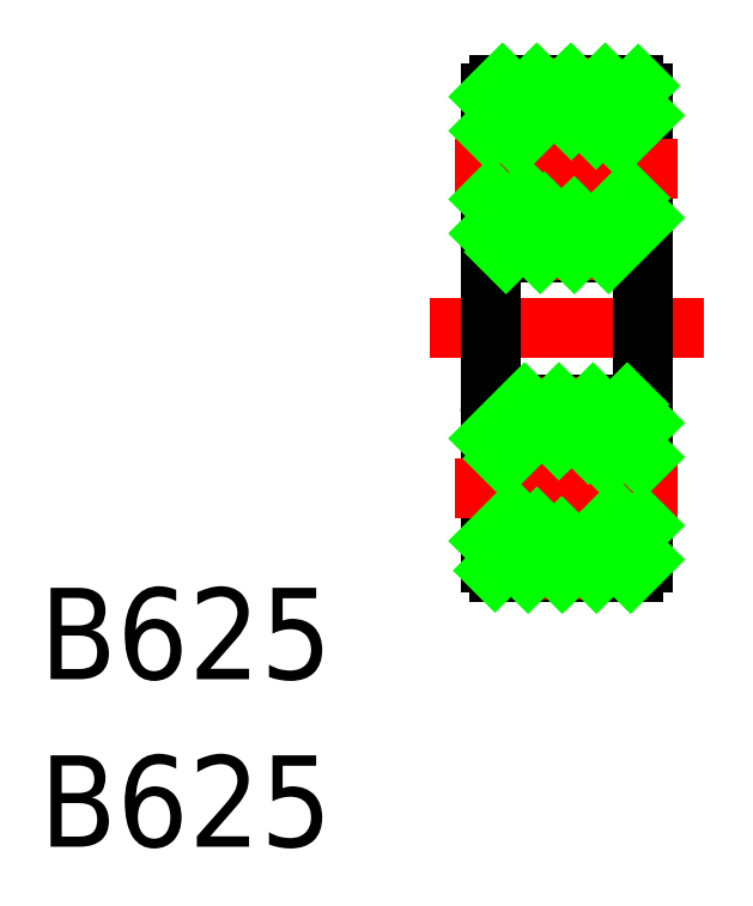
<metadata>
{"format":"dxf","ext":"dxf","renderer":"ezdxf+matplotlib","layout":"modelspace","background":"white","min_lineweight":24,"dpi":150}
</metadata>
<code>
0
SECTION
2
ENTITIES
0
ARC
8
0
10
2.2
20
-7.7
30
0
40
0.3
50
270
51
0
0
ARC
8
0
10
-2.2
20
-7.7
30
0
40
0.3
50
180
51
270
0
LINE
8
0
10
2.2
20
-8
30
0
11
-2.2
21
-8
31
0
0
LINE
8
CENTER
10
-4.5
20
0
30
0
11
4.5
21
0
31
0
0
ARC
8
0
10
4e-16
20
-5.25
30
0
40
1.65
50
217.3
51
322.7
0
ARC
8
0
10
4e-16
20
-5.25
30
0
40
1.65
50
36.22
51
143.8
0
LINE
8
0
10
-2.2
20
-2.5
30
0
11
2.2
21
-2.5
31
0
0
ARC
8
0
10
4e-16
20
5.25
30
0
40
1.65
50
37.31
51
142.7
0
LINE
8
0
10
2.2
20
8
30
0
11
-2.2
21
8
31
0
0
ARC
8
0
10
4e-16
20
5.25
30
0
40
1.65
50
216.2
51
323.8
0
LINE
8
0
10
-2.2
20
2.5
30
0
11
2.2
21
2.5
31
0
0
LINE
8
0
10
-2.5
20
-2.8
30
0
11
-2.5
21
0
31
0
0
LINE
8
0
10
-2.5
20
-6.25
30
0
11
-2.5
21
-4.275
31
0
0
ARC
8
0
10
5.3e-15
20
-5.25
30
0
40
1.65
50
143.8
51
217.3
0
LINE
8
0
10
-2.5
20
-6.25
30
0
11
-1.312
21
-6.25
31
0
0
LINE
8
0
10
-2.5
20
-7.7
30
0
11
-2.5
21
-6.25
31
0
0
LINE
8
0
10
-1.331
20
-4.275
30
0
11
-2.5
21
-4.275
31
0
0
ARC
8
0
10
-2.2
20
-2.8
30
0
40
0.3
50
90
51
180
0
LINE
8
0
10
-2.5
20
-4.275
30
0
11
-2.5
21
-2.8
31
0
0
LINE
8
0
10
-2.5
20
2.8
30
0
11
-2.5
21
0
31
0
0
LINE
8
0
10
-2.5
20
6.25
30
0
11
-2.5
21
4.275
31
0
0
ARC
8
0
10
-4e-16
20
5.25
30
0
40
1.65
50
142.7
51
216.2
0
ARC
8
0
10
-2.2
20
7.7
30
0
40
0.3
50
90
51
180
0
LINE
8
0
10
-2.5
20
6.25
30
0
11
-1.312
21
6.25
31
0
0
LINE
8
0
10
-2.5
20
7.7
30
0
11
-2.5
21
6.25
31
0
0
LINE
8
0
10
-1.331
20
4.275
30
0
11
-2.5
21
4.275
31
0
0
ARC
8
0
10
-2.2
20
2.8
30
0
40
0.3
50
180
51
270
0
LINE
8
0
10
-2.5
20
4.275
30
0
11
-2.5
21
2.8
31
0
0
LINE
8
0
10
2.5
20
-2.8
30
0
11
2.5
21
0
31
0
0
LINE
8
0
10
2.5
20
-6.25
30
0
11
2.5
21
-4.275
31
0
0
ARC
8
0
10
8.9e-15
20
-5.25
30
0
40
1.65
50
322.7
51
36.22
0
LINE
8
0
10
1.312
20
-6.25
30
0
11
2.5
21
-6.25
31
0
0
LINE
8
0
10
2.5
20
-6.25
30
0
11
2.5
21
-7.7
31
0
0
ARC
8
0
10
2.2
20
-2.8
30
0
40
0.3
50
0
51
90
0
LINE
8
0
10
2.5
20
-4.275
30
0
11
1.331
21
-4.275
31
0
0
LINE
8
0
10
2.5
20
-2.8
30
0
11
2.5
21
-4.275
31
0
0
LINE
8
0
10
2.5
20
2.8
30
0
11
2.5
21
0
31
0
0
LINE
8
0
10
2.5
20
6.25
30
0
11
2.5
21
4.275
31
0
0
ARC
8
0
10
-2.7e-15
20
5.25
30
0
40
1.65
50
323.8
51
37.31
0
LINE
8
0
10
1.312
20
6.25
30
0
11
2.5
21
6.25
31
0
0
ARC
8
0
10
2.2
20
7.7
30
0
40
0.3
50
0
51
90
0
LINE
8
0
10
2.5
20
6.25
30
0
11
2.5
21
7.7
31
0
0
ARC
8
0
10
2.2
20
2.8
30
0
40
0.3
50
270
51
0
0
LINE
8
0
10
2.5
20
4.275
30
0
11
1.331
21
4.275
31
0
0
LINE
8
0
10
2.5
20
2.8
30
0
11
2.5
21
4.275
31
0
0
LINE
8
CENTER
10
-2e-16
20
8.9
30
0
11
1e-16
21
1.6
31
0
0
LINE
8
CENTER
10
-3.65
20
5.25
30
0
11
3.65
21
5.25
31
0
0
LINE
8
CENTER
10
-3.65
20
-5.25
30
0
11
3.65
21
-5.25
31
0
0
LINE
8
CENTER
10
9e-16
20
-1.6
30
0
11
1e-16
21
-8.9
31
0
0
LINE
8
0
10
-2.5
20
7.603
30
0
11
-2.103
21
8
31
0
0
LINE
8
0
10
-2.5
20
6.48
30
0
11
-0.9803
21
8
31
0
0
LINE
8
0
10
-1.608
20
6.25
30
0
11
0
21
7.858
31
0
0
LINE
8
0
10
0
20
7.858
30
0
11
0.1423
21
8
31
0
0
LINE
8
0
10
-2.5
20
4.235
30
0
11
-2.46
21
4.275
31
0
0
LINE
8
0
10
0.1573
20
6.892
30
0
11
1.265
21
8
31
0
0
LINE
8
0
10
-2.5
20
3.113
30
0
11
-1.338
21
4.275
31
0
0
LINE
8
0
10
0.9712
20
6.584
30
0
11
2.348
21
7.961
31
0
0
LINE
8
0
10
-1.99
20
2.5
30
0
11
-0.7232
21
3.767
31
0
0
LINE
8
0
10
1.76
20
6.25
30
0
11
2.5
21
6.99
31
0
0
LINE
8
0
10
-0.8676
20
2.5
30
0
11
0
21
3.368
31
0
0
LINE
8
0
10
0
20
3.368
30
0
11
0.2517
21
3.619
31
0
0
LINE
8
0
10
0.2549
20
2.5
30
0
11
2.03
21
4.275
31
0
0
LINE
8
0
10
1.377
20
2.5
30
0
11
2.5
21
3.623
31
0
0
LINE
8
0
10
-2.5
20
-3.623
30
0
11
-1.377
21
-2.5
31
0
0
LINE
8
0
10
-2.03
20
-4.275
30
0
11
-0.2549
21
-2.5
31
0
0
LINE
8
0
10
-0.2517
20
-3.619
30
0
11
7e-16
21
-3.368
31
0
0
LINE
8
0
10
7e-16
20
-3.368
30
0
11
0.8676
21
-2.5
31
0
0
LINE
8
0
10
-2.5
20
-6.99
30
0
11
-1.76
21
-6.25
31
0
0
LINE
8
0
10
0.7232
20
-3.767
30
0
11
1.99
21
-2.5
31
0
0
LINE
8
0
10
-2.348
20
-7.961
30
0
11
-0.9712
21
-6.584
31
0
0
LINE
8
0
10
1.338
20
-4.275
30
0
11
2.5
21
-3.113
31
0
0
LINE
8
0
10
-1.265
20
-8
30
0
11
-0.1573
21
-6.892
31
0
0
LINE
8
0
10
2.46
20
-4.275
30
0
11
2.5
21
-4.235
31
0
0
LINE
8
0
10
-0.1423
20
-8
30
0
11
0
21
-7.858
31
0
0
LINE
8
0
10
0
20
-7.858
30
0
11
1.608
21
-6.25
31
0
0
LINE
8
0
10
0.9803
20
-8
30
0
11
2.5
21
-6.48
31
0
0
LINE
8
0
10
2.103
20
-8
30
0
11
2.5
21
-7.603
31
0
0
TEXT
8
0
10
-17.31
20
-11.53
30
0
40
3
1
B625
0
TEXT
8
0
10
-17.31
20
-17.03
30
0
40
3
1
B625
0
ENDSEC
0
EOF

</code>
